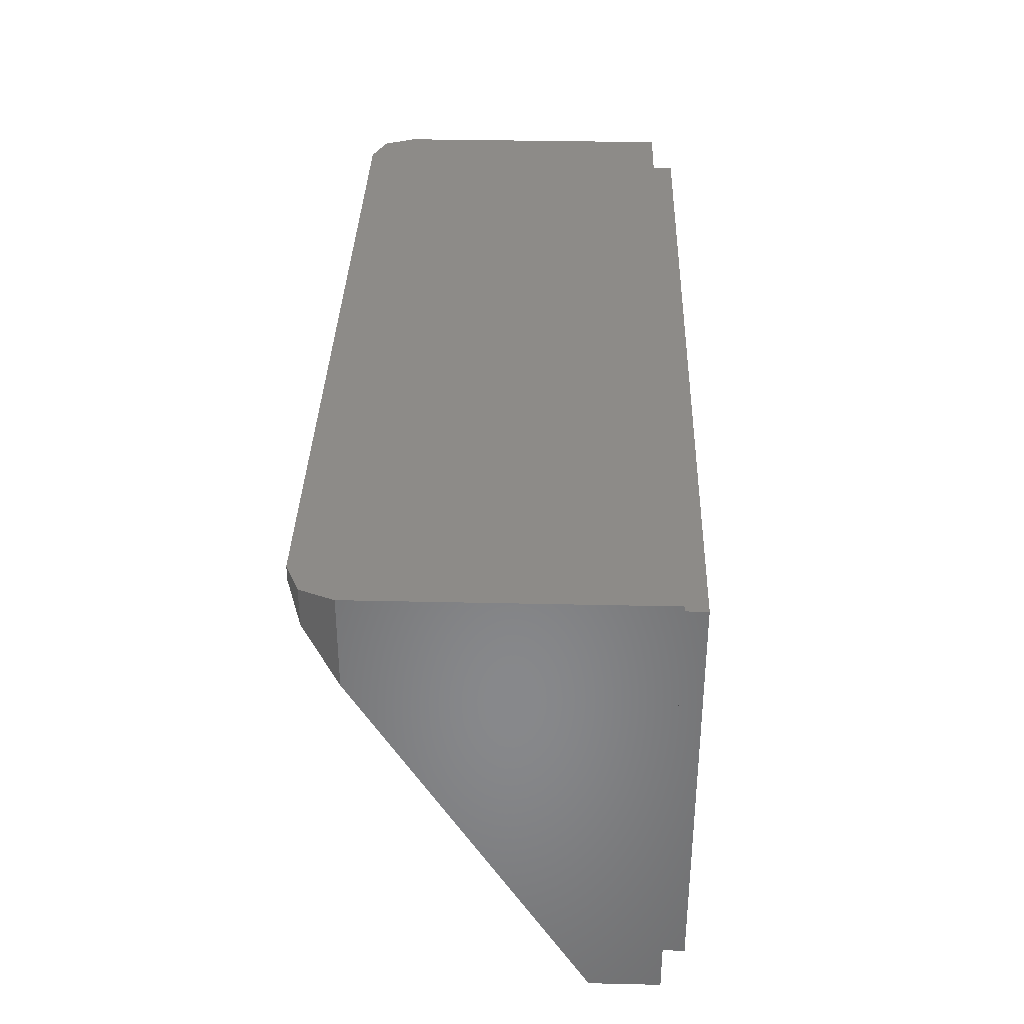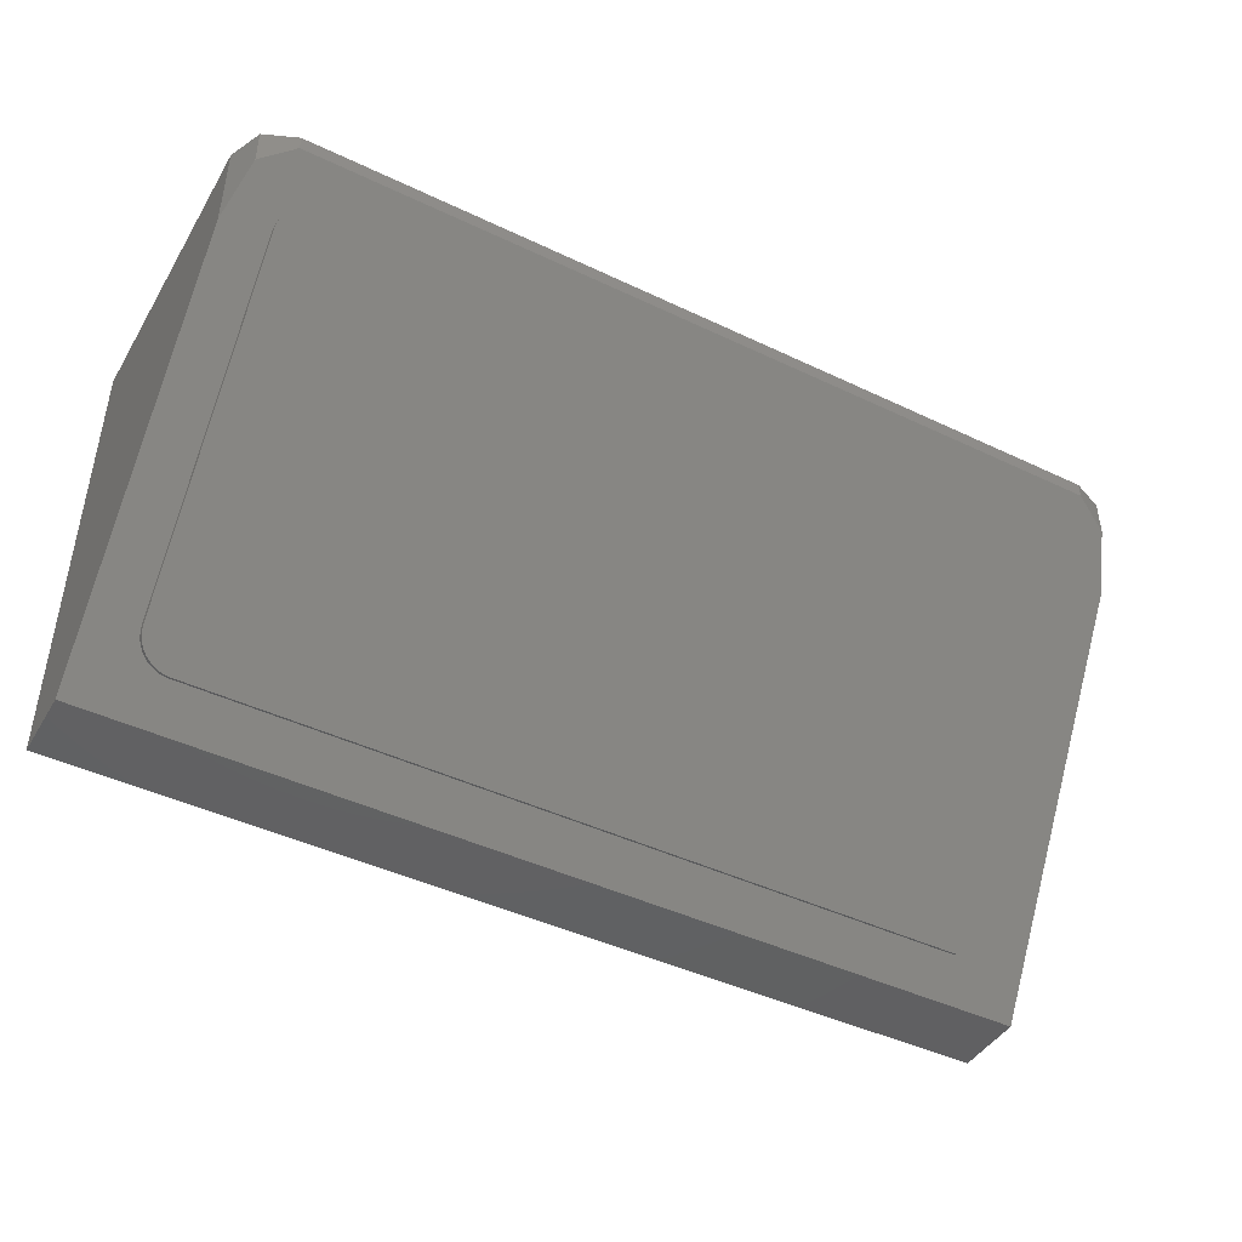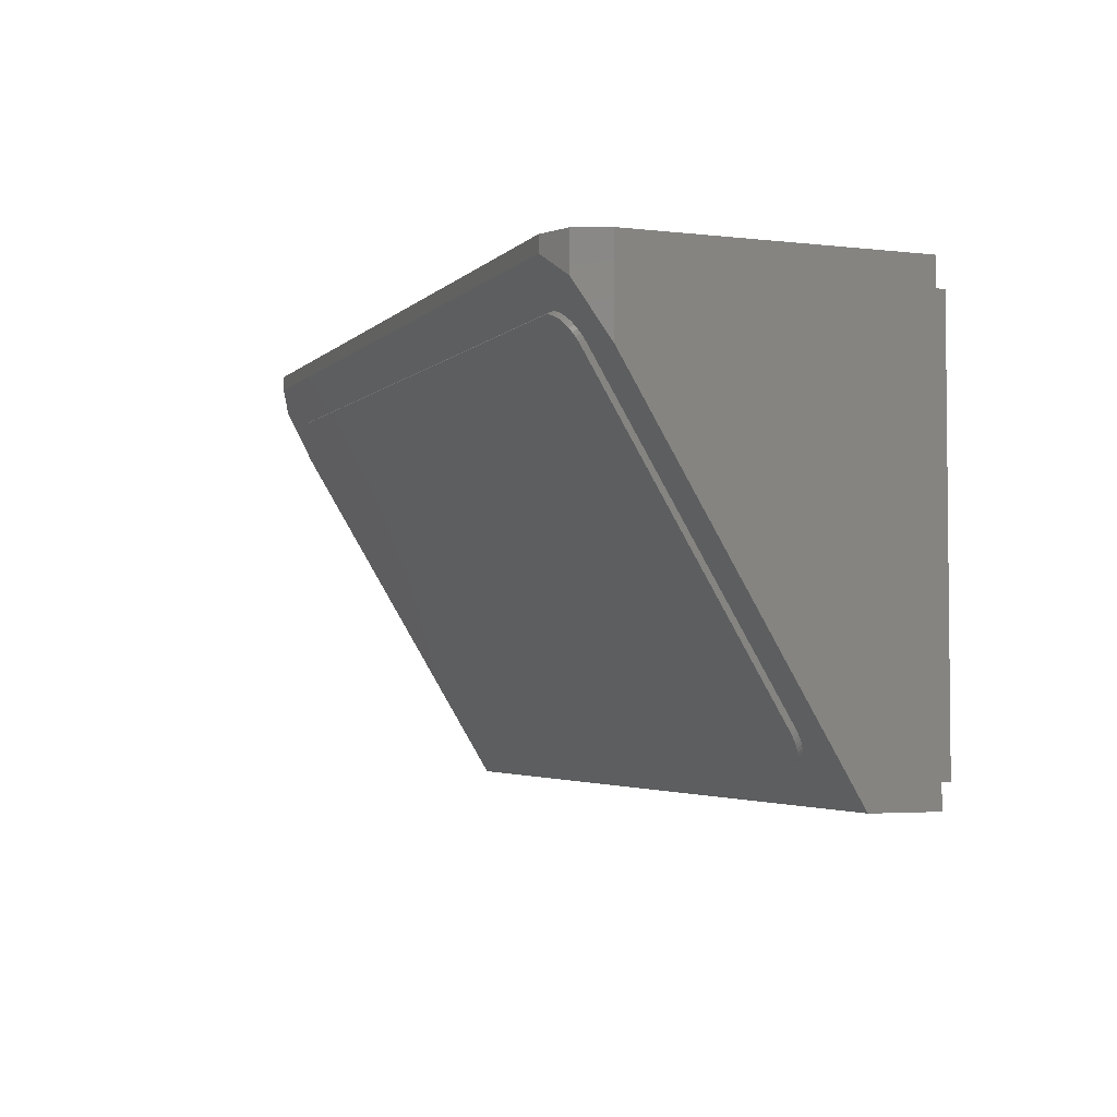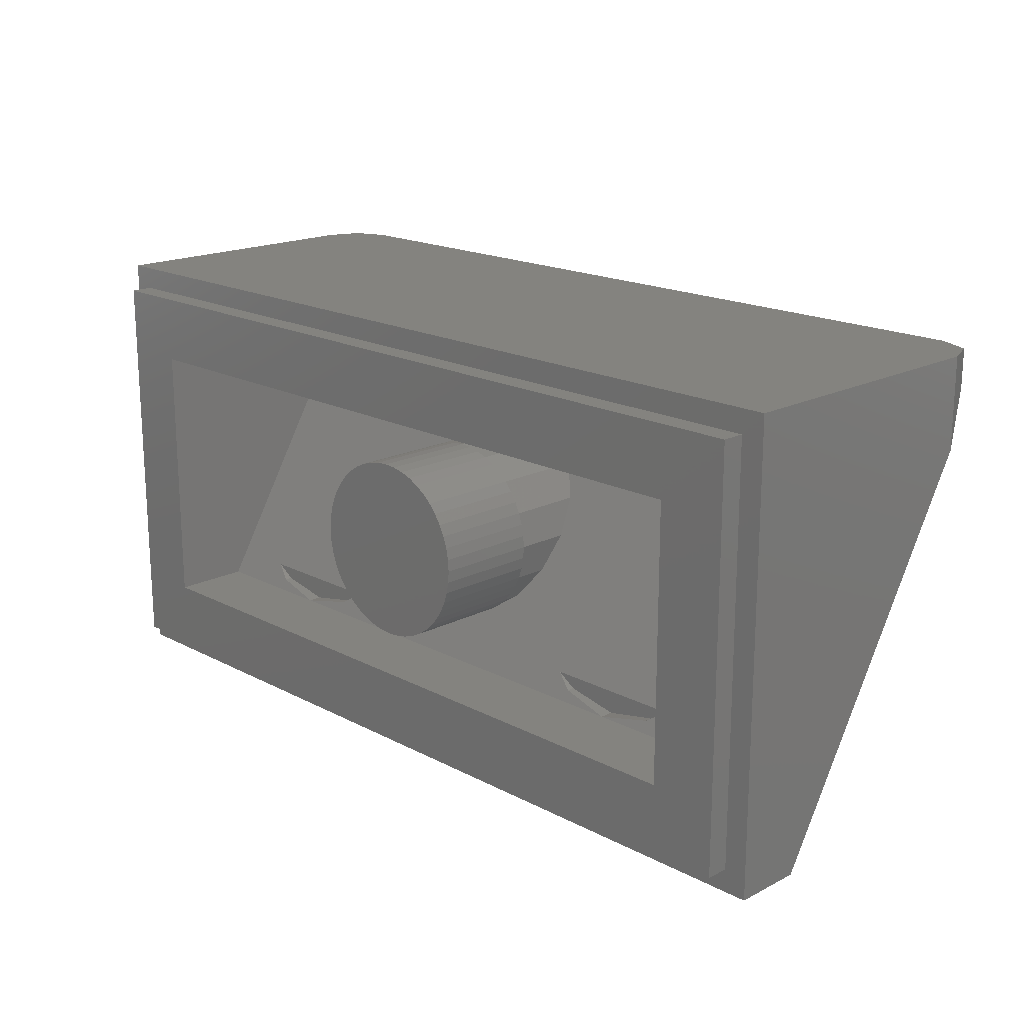
<metadata>
{"format":"stl","ext":"stl","renderer":"f3d","projection":"perspective","resolution":1024,"background":"white","views":[{"elev":35.0,"azim":91.7,"up":"+Z"},{"elev":-44.3,"azim":-29.1,"up":"+Z"},{"elev":-3.5,"azim":68.6,"up":"+Z"},{"elev":18.1,"azim":-134.6,"up":"+Z"}]}
</metadata>
<code>
# stl→obj: 296 verts, 532 faces
v -4.918 -1.47 -2.217
v -5.244 -1.6 -2
v -4.918 -1.6 -2.217
v -4 -1.6 -2.4
v -4 -1.36 -2.4
v -3.082 -1.6 -2.217
v -3.082 -1.47 -2.217
v -2.756 -1.6 -2
v 3.082 -1.47 -2.217
v 2.756 -1.6 -2
v 3.082 -1.6 -2.217
v 4 -1.6 -2.4
v 4 -1.36 -2.4
v 4.918 -1.6 -2.217
v 4.918 -1.47 -2.217
v 5.244 -1.6 -2
v -6.4 -1.36 -2.4
v 6.4 -1.36 -2.4
v -6.4 -4.24 2.4
v 6.4 -4.24 2.4
v 6.4 0 2.4
v -6.4 0 2.4
v 6.4 0 -2.4
v -6.4 0 -2.4
v 7.6 0 3.6
v 7.6 -0.4 3.6
v 7.6 -0.4 -3.6
v 7.6 0 -3.6
v -7.6 0 3.6
v -7.6 -0.4 3.6
v -7.6 0 -3.6
v -7.6 -0.4 -3.6
v -8 -0.4 -4
v 8 -0.4 -4
v 8 -1.6 -4
v -8 -1.6 -4
v -0.6123 -1.913 -1.478
v -0.6123 -1.84 -1.478
v 0 -1.84 -1.6
v -1.131 -2.121 -1.131
v -1.131 -1.84 -1.131
v -1.478 -2.433 -0.6123
v -1.478 -1.84 -0.6123
v -1.6 -2.8 0
v -1.6 -1.84 0
v -1.478 -3.167 0.6123
v -1.478 -1.84 0.6123
v -1.131 -3.479 1.131
v -1.131 -1.84 1.131
v -0.6123 -3.687 1.478
v -0.6123 -1.84 1.478
v 0 -3.76 1.6
v 0 -1.84 1.6
v 0.6123 -3.687 1.478
v 0.6123 -1.84 1.478
v 1.131 -3.479 1.131
v 1.131 -1.84 1.131
v 1.478 -3.167 0.6123
v 1.478 -1.84 0.6123
v 1.6 -2.8 0
v 1.6 -1.84 0
v 1.478 -2.433 -0.6123
v 1.478 -1.84 -0.6123
v 1.131 -2.121 -1.131
v 1.131 -1.84 -1.131
v 0.6123 -1.913 -1.478
v 0.6123 -1.84 -1.478
v 0 0 0
v 1.586 0 0.2088
v 1.6 0 0
v 1.545 0 0.4141
v 1.478 0 0.6123
v 1.386 0 0.8
v 1.269 0 0.9741
v 1.131 0 1.131
v 0.9741 0 1.269
v 0.8 0 1.386
v 0.6123 0 1.478
v 0.4141 0 1.545
v 0.2088 0 1.586
v 0 0 1.6
v -0.2088 0 1.586
v -0.4141 0 1.545
v -0.6123 0 1.478
v -0.8 0 1.386
v -0.9741 0 1.269
v -1.131 0 1.131
v -1.269 0 0.9741
v -1.386 0 0.8
v -1.478 0 0.6123
v -1.545 0 0.4141
v -1.586 0 0.2088
v -1.6 0 0
v -1.586 0 -0.2088
v -1.545 0 -0.4141
v -1.478 0 -0.6123
v -1.386 0 -0.8
v -1.269 0 -0.9741
v -1.131 0 -1.131
v -0.9741 0 -1.269
v -0.8 0 -1.386
v -0.6123 0 -1.478
v -0.4141 0 -1.545
v -0.2088 0 -1.586
v 0 0 -1.6
v 0.2088 0 -1.586
v 0.4141 0 -1.545
v 0.6123 0 -1.478
v 0.8 0 -1.386
v 0.9741 0 -1.269
v 1.131 0 -1.131
v 1.269 0 -0.9741
v 1.386 0 -0.8
v 1.478 0 -0.6123
v 1.545 0 -0.4141
v 1.586 0 -0.2088
v 1.586 -1.84 0.2088
v 1.545 -1.84 0.4141
v 1.386 -1.84 0.8
v 1.269 -1.84 0.9741
v 0.9741 -1.84 1.269
v 0.8 -1.84 1.386
v 0.4141 -1.84 1.545
v 0.2088 -1.84 1.586
v -0.2088 -1.84 1.586
v -0.4141 -1.84 1.545
v -0.8 -1.84 1.386
v -0.9741 -1.84 1.269
v -1.269 -1.84 0.9741
v -1.386 -1.84 0.8
v -1.545 -1.84 0.4141
v -1.586 -1.84 0.2088
v -1.586 -1.84 -0.2088
v -1.545 -1.84 -0.4141
v -1.386 -1.84 -0.8
v -1.269 -1.84 -0.9741
v -0.9741 -1.84 -1.269
v -0.8 -1.84 -1.386
v -0.4141 -1.84 -1.545
v -0.2088 -1.84 -1.586
v 0.2088 -1.84 -1.586
v 0.4141 -1.84 -1.545
v 0.8 -1.84 -1.386
v 0.9741 -1.84 -1.269
v 1.269 -1.84 -0.9741
v 1.386 -1.84 -0.8
v 1.545 -1.84 -0.4141
v 1.586 -1.84 -0.2088
v 7.2 -6.24 4
v 7.2 -6.24 3.733
v 7.764 -6.004 3.34
v 7.764 -6.004 4
v 8 -5.44 2.4
v 8 -5.44 4
v 8 -0.4 4
v -7.764 -6.004 3.34
v -7.2 -6.24 3.733
v -7.2 -6.24 4
v -7.764 -6.004 4
v -8 -5.44 2.4
v -8 -5.44 4
v -8 -0.4 4
v -1.111 -3.542 -0.9573
v 1.111 -3.542 -0.9573
v 1.111 -3.863 -0.4222
v -1.111 -3.863 -0.4222
v -1.111 -3.019 -1.829
v 1.111 -3.019 -1.829
v -2.937 -3.542 -0.9573
v -3.444 -3.019 -1.829
v 2.937 -3.019 -1.829
v 3.444 -3.542 -0.9573
v -1.111 -2.698 -2.364
v 1.111 -2.698 -2.364
v 1.4 -3.701 -0.6932
v 1.4 -4.004 -0.1876
v -1.4 -4.004 -0.1876
v -1.4 -3.701 -0.6932
v -3.529 -3.701 -0.6932
v -4.332 -2.861 -2.093
v -1.4 -2.861 -2.093
v -1.4 -2.557 -2.599
v 1.4 -2.557 -2.599
v 1.4 -2.861 -2.093
v 3.529 -2.861 -2.093
v 4.332 -3.701 -0.6932
v -4.332 -4.004 -0.1876
v -4.332 -2.557 -2.599
v 4.332 -2.557 -2.599
v 4.332 -4.004 -0.1876
v -6.6 -5.828 3.047
v -7.2 -5.52 2.533
v -7.195 -5.56 2.6
v -6.678 -5.826 3.043
v -7.179 -5.6 2.666
v -6.755 -5.818 3.03
v -7.154 -5.638 2.73
v -6.83 -5.805 3.008
v -7.12 -5.674 2.79
v -6.9 -5.787 2.978
v -7.076 -5.708 2.846
v -6.965 -5.765 2.941
v -7.024 -5.738 2.897
v 6.6 -5.828 3.047
v 7.195 -5.56 2.6
v 7.2 -5.52 2.533
v 6.678 -5.826 3.043
v 7.179 -5.6 2.666
v 6.755 -5.818 3.03
v 7.154 -5.638 2.73
v 6.83 -5.805 3.008
v 7.12 -5.674 2.79
v 6.9 -5.787 2.978
v 7.076 -5.708 2.846
v 6.965 -5.765 2.941
v 7.024 -5.738 2.897
v 6.6 -2.012 -3.314
v -6.6 -2.012 -3.314
v -6.6 -5.914 2.996
v 6.6 -5.914 2.996
v 6.6 -2.097 -3.365
v -6.6 -2.097 -3.365
v -7.195 -2.28 -2.867
v -7.2 -2.32 -2.8
v -6.678 -2.014 -3.31
v -7.179 -2.24 -2.933
v -6.755 -2.022 -3.296
v -7.154 -2.202 -2.996
v -6.83 -2.035 -3.275
v -7.12 -2.166 -3.057
v -6.9 -2.053 -3.245
v -7.076 -2.132 -3.113
v -6.965 -2.075 -3.208
v -7.024 -2.102 -3.163
v 7.2 -2.32 -2.8
v 7.195 -2.28 -2.867
v 6.678 -2.014 -3.31
v 7.179 -2.24 -2.933
v 6.755 -2.022 -3.296
v 7.154 -2.202 -2.996
v 6.83 -2.035 -3.275
v 7.12 -2.166 -3.057
v 6.9 -2.053 -3.245
v 7.076 -2.132 -3.113
v 6.965 -2.075 -3.208
v 7.024 -2.102 -3.163
v -7.2 -5.606 2.481
v -7.195 -5.646 2.549
v -7.179 -5.685 2.615
v -7.154 -5.724 2.678
v -7.12 -5.76 2.739
v -7.076 -5.793 2.795
v -7.024 -5.824 2.845
v -6.965 -5.85 2.89
v -6.9 -5.873 2.927
v -6.83 -5.891 2.957
v -6.755 -5.904 2.978
v -6.678 -5.912 2.991
v 7.2 -5.606 2.481
v 7.195 -5.646 2.549
v 7.179 -5.685 2.615
v 7.154 -5.724 2.678
v 7.12 -5.76 2.739
v 7.076 -5.793 2.795
v 7.024 -5.824 2.845
v 6.965 -5.85 2.89
v 6.9 -5.873 2.927
v 6.83 -5.891 2.957
v 6.755 -5.904 2.978
v 6.678 -5.912 2.991
v -7.2 -2.406 -2.851
v -7.195 -2.366 -2.918
v -7.179 -2.326 -2.984
v -7.154 -2.288 -3.048
v -7.12 -2.252 -3.108
v -7.076 -2.218 -3.164
v -7.024 -2.188 -3.215
v -6.965 -2.161 -3.259
v -6.9 -2.139 -3.296
v -6.83 -2.121 -3.326
v -6.755 -2.108 -3.348
v -6.678 -2.1 -3.361
v 7.2 -2.406 -2.851
v 7.195 -2.366 -2.918
v 7.179 -2.326 -2.984
v 7.154 -2.288 -3.048
v 7.12 -2.252 -3.108
v 7.076 -2.218 -3.164
v 7.024 -2.188 -3.215
v 6.965 -2.161 -3.259
v 6.9 -2.139 -3.296
v 6.83 -2.121 -3.326
v 6.755 -2.108 -3.348
v 6.678 -2.1 -3.361
v -7.2 -4.155 0.0645
v 7.2 -4.155 0.0645
f 1 2 3
f 3 4 5
f 5 1 3
f 4 6 7
f 7 5 4
f 6 8 7
f 3 2 8
f 8 6 3
f 3 6 4
f 9 10 11
f 11 12 13
f 13 9 11
f 12 14 15
f 15 13 12
f 14 16 15
f 11 10 16
f 16 14 11
f 12 11 14
f 2 1 17
f 5 17 1
f 10 9 7
f 7 8 10
f 9 13 5
f 5 7 9
f 15 18 13
f 16 18 15
f 2 17 19
f 8 2 19
f 20 10 8
f 8 19 20
f 20 18 16
f 20 16 10
f 21 20 19
f 19 22 21
f 17 18 23
f 23 24 17
f 20 21 23
f 23 18 20
f 19 17 24
f 24 22 19
f 25 26 27
f 27 28 25
f 29 30 26
f 26 25 29
f 31 32 30
f 30 29 31
f 28 27 32
f 32 31 28
f 23 21 25
f 25 28 23
f 22 24 31
f 31 29 22
f 24 23 28
f 28 31 24
f 21 22 29
f 29 25 21
f 33 32 27
f 27 34 33
f 34 35 36
f 36 33 34
f 37 38 39
f 37 40 41
f 41 38 37
f 40 42 43
f 43 41 40
f 42 44 45
f 45 43 42
f 44 46 47
f 47 45 44
f 46 48 49
f 49 47 46
f 48 50 51
f 51 49 48
f 50 52 53
f 53 51 50
f 52 54 55
f 55 53 52
f 54 56 57
f 57 55 54
f 56 58 59
f 59 57 56
f 58 60 61
f 61 59 58
f 60 62 63
f 63 61 60
f 62 64 65
f 65 63 62
f 64 66 67
f 67 65 64
f 67 66 39
f 68 69 70
f 68 71 69
f 68 72 71
f 68 73 72
f 68 74 73
f 68 75 74
f 68 76 75
f 68 77 76
f 68 78 77
f 68 79 78
f 68 80 79
f 68 81 80
f 68 82 81
f 68 83 82
f 68 84 83
f 68 85 84
f 68 86 85
f 68 87 86
f 68 88 87
f 68 89 88
f 68 90 89
f 68 91 90
f 68 92 91
f 68 93 92
f 68 94 93
f 68 95 94
f 68 96 95
f 68 97 96
f 68 98 97
f 68 99 98
f 68 100 99
f 68 101 100
f 68 102 101
f 68 103 102
f 68 104 103
f 68 105 104
f 68 106 105
f 68 107 106
f 68 108 107
f 68 109 108
f 68 110 109
f 68 111 110
f 68 112 111
f 68 113 112
f 68 114 113
f 68 115 114
f 68 116 115
f 68 70 116
f 69 61 70
f 61 69 117
f 71 117 69
f 117 71 118
f 72 118 71
f 118 72 59
f 73 59 72
f 59 73 119
f 74 119 73
f 119 74 120
f 75 120 74
f 120 75 57
f 76 57 75
f 57 76 121
f 77 121 76
f 121 77 122
f 78 122 77
f 122 78 55
f 79 55 78
f 55 79 123
f 80 123 79
f 123 80 124
f 81 124 80
f 124 81 53
f 82 53 81
f 53 82 125
f 83 125 82
f 125 83 126
f 84 126 83
f 126 84 51
f 85 51 84
f 51 85 127
f 86 127 85
f 127 86 128
f 87 128 86
f 128 87 49
f 88 49 87
f 49 88 129
f 89 129 88
f 129 89 130
f 90 130 89
f 130 90 47
f 91 47 90
f 47 91 131
f 92 131 91
f 131 92 132
f 93 132 92
f 132 93 45
f 94 45 93
f 45 94 133
f 95 133 94
f 133 95 134
f 96 134 95
f 134 96 43
f 97 43 96
f 43 97 135
f 98 135 97
f 135 98 136
f 99 136 98
f 136 99 41
f 100 41 99
f 41 100 137
f 101 137 100
f 137 101 138
f 102 138 101
f 138 102 38
f 103 38 102
f 38 103 139
f 104 139 103
f 139 104 140
f 105 140 104
f 140 105 39
f 106 39 105
f 39 106 141
f 107 141 106
f 141 107 142
f 108 142 107
f 142 108 67
f 109 67 108
f 67 109 143
f 110 143 109
f 143 110 144
f 111 144 110
f 144 111 65
f 112 65 111
f 65 112 145
f 113 145 112
f 145 113 146
f 114 146 113
f 146 114 63
f 115 63 114
f 63 115 147
f 116 147 115
f 147 116 148
f 70 148 116
f 148 70 61
f 149 150 151
f 151 152 149
f 152 151 153
f 153 154 152
f 155 154 153
f 153 35 155
f 35 34 155
f 149 152 154
f 156 157 158
f 158 159 156
f 160 156 159
f 159 161 160
f 160 161 162
f 162 36 160
f 33 36 162
f 159 158 161
f 158 157 150
f 150 149 158
f 161 158 149
f 149 154 161
f 162 161 154
f 154 155 162
f 27 26 155
f 155 34 27
f 162 155 26
f 26 30 162
f 33 162 30
f 30 32 33
f 151 150 153
f 157 156 160
f 157 160 153
f 153 150 157
f 36 35 153
f 153 160 36
f 163 164 165
f 165 166 163
f 163 167 168
f 168 164 163
f 163 169 170
f 170 167 163
f 168 171 172
f 172 164 168
f 168 167 173
f 173 174 168
f 165 164 175
f 175 176 165
f 165 176 177
f 177 166 165
f 163 166 177
f 177 178 163
f 163 178 179
f 179 169 163
f 170 169 179
f 179 180 170
f 170 180 181
f 181 167 170
f 173 167 181
f 181 182 173
f 173 182 183
f 183 174 173
f 168 174 183
f 183 184 168
f 168 184 185
f 185 171 168
f 172 171 185
f 185 186 172
f 172 186 175
f 175 164 172
f 187 179 178
f 178 177 187
f 180 179 187
f 180 188 182
f 182 181 180
f 189 185 184
f 184 183 189
f 186 185 189
f 186 190 176
f 176 175 186
f 191 192 193
f 193 194 191
f 194 193 195
f 195 196 194
f 196 195 197
f 197 198 196
f 198 197 199
f 199 200 198
f 200 199 201
f 201 202 200
f 202 201 203
f 204 205 206
f 205 204 207
f 207 208 205
f 208 207 209
f 209 210 208
f 210 209 211
f 211 212 210
f 212 211 213
f 213 214 212
f 214 213 215
f 215 216 214
f 191 204 217
f 217 218 191
f 191 219 220
f 220 204 191
f 217 221 222
f 222 218 217
f 218 223 224
f 223 218 225
f 225 226 223
f 226 225 227
f 227 228 226
f 228 227 229
f 229 230 228
f 230 229 231
f 231 232 230
f 232 231 233
f 233 234 232
f 217 235 236
f 236 237 217
f 237 236 238
f 238 239 237
f 239 238 240
f 240 241 239
f 241 240 242
f 242 243 241
f 243 242 244
f 244 245 243
f 245 244 246
f 193 192 247
f 247 248 193
f 195 193 248
f 248 249 195
f 197 195 249
f 249 250 197
f 199 197 250
f 250 251 199
f 201 199 251
f 251 252 201
f 203 201 252
f 252 253 203
f 202 203 253
f 253 254 202
f 200 202 254
f 254 255 200
f 198 200 255
f 255 256 198
f 196 198 256
f 256 257 196
f 194 196 257
f 257 258 194
f 191 194 258
f 258 219 191
f 205 259 206
f 259 205 260
f 208 260 205
f 260 208 261
f 210 261 208
f 261 210 262
f 212 262 210
f 262 212 263
f 214 263 212
f 263 214 264
f 216 264 214
f 264 216 265
f 215 265 216
f 265 215 266
f 213 266 215
f 266 213 267
f 211 267 213
f 267 211 268
f 209 268 211
f 268 209 269
f 207 269 209
f 269 207 270
f 204 270 207
f 270 204 220
f 223 271 224
f 271 223 272
f 226 272 223
f 272 226 273
f 228 273 226
f 273 228 274
f 230 274 228
f 274 230 275
f 232 275 230
f 275 232 276
f 234 276 232
f 276 234 277
f 233 277 234
f 277 233 278
f 231 278 233
f 278 231 279
f 229 279 231
f 279 229 280
f 227 280 229
f 280 227 281
f 225 281 227
f 281 225 282
f 218 282 225
f 282 218 222
f 236 235 283
f 283 284 236
f 238 236 284
f 284 285 238
f 240 238 285
f 285 286 240
f 242 240 286
f 286 287 242
f 244 242 287
f 287 288 244
f 246 244 288
f 288 289 246
f 245 246 289
f 289 290 245
f 243 245 290
f 290 291 243
f 241 243 291
f 291 292 241
f 239 241 292
f 292 293 239
f 237 239 293
f 293 294 237
f 217 237 294
f 294 221 217
f 219 248 247
f 248 219 258
f 258 249 248
f 249 258 257
f 257 250 249
f 250 257 256
f 256 251 250
f 251 256 255
f 255 252 251
f 252 255 254
f 254 253 252
f 220 259 260
f 260 270 220
f 270 260 261
f 261 269 270
f 269 261 262
f 262 268 269
f 268 262 263
f 263 267 268
f 267 263 264
f 264 266 267
f 266 264 265
f 222 271 272
f 272 282 222
f 282 272 273
f 273 281 282
f 281 273 274
f 274 280 281
f 280 274 275
f 275 279 280
f 279 275 276
f 276 278 279
f 278 276 277
f 221 284 283
f 284 221 294
f 294 285 284
f 285 294 293
f 293 286 285
f 286 293 292
f 292 287 286
f 287 292 291
f 291 288 287
f 288 291 290
f 290 289 288
f 191 218 224
f 224 192 191
f 204 206 235
f 235 217 204
f 192 295 247
f 206 259 296
f 192 224 271
f 271 295 192
f 206 296 283
f 283 235 206
f 295 177 176
f 176 296 295
f 295 187 177
f 295 271 180
f 180 187 295
f 296 176 190
f 296 190 186
f 296 186 189
f 189 283 296
f 271 188 180
f 271 182 188
f 283 189 183
f 283 183 182
f 182 271 283
f 247 259 220
f 220 219 247
f 247 295 296
f 296 259 247
f 271 222 221
f 221 283 271

</code>
